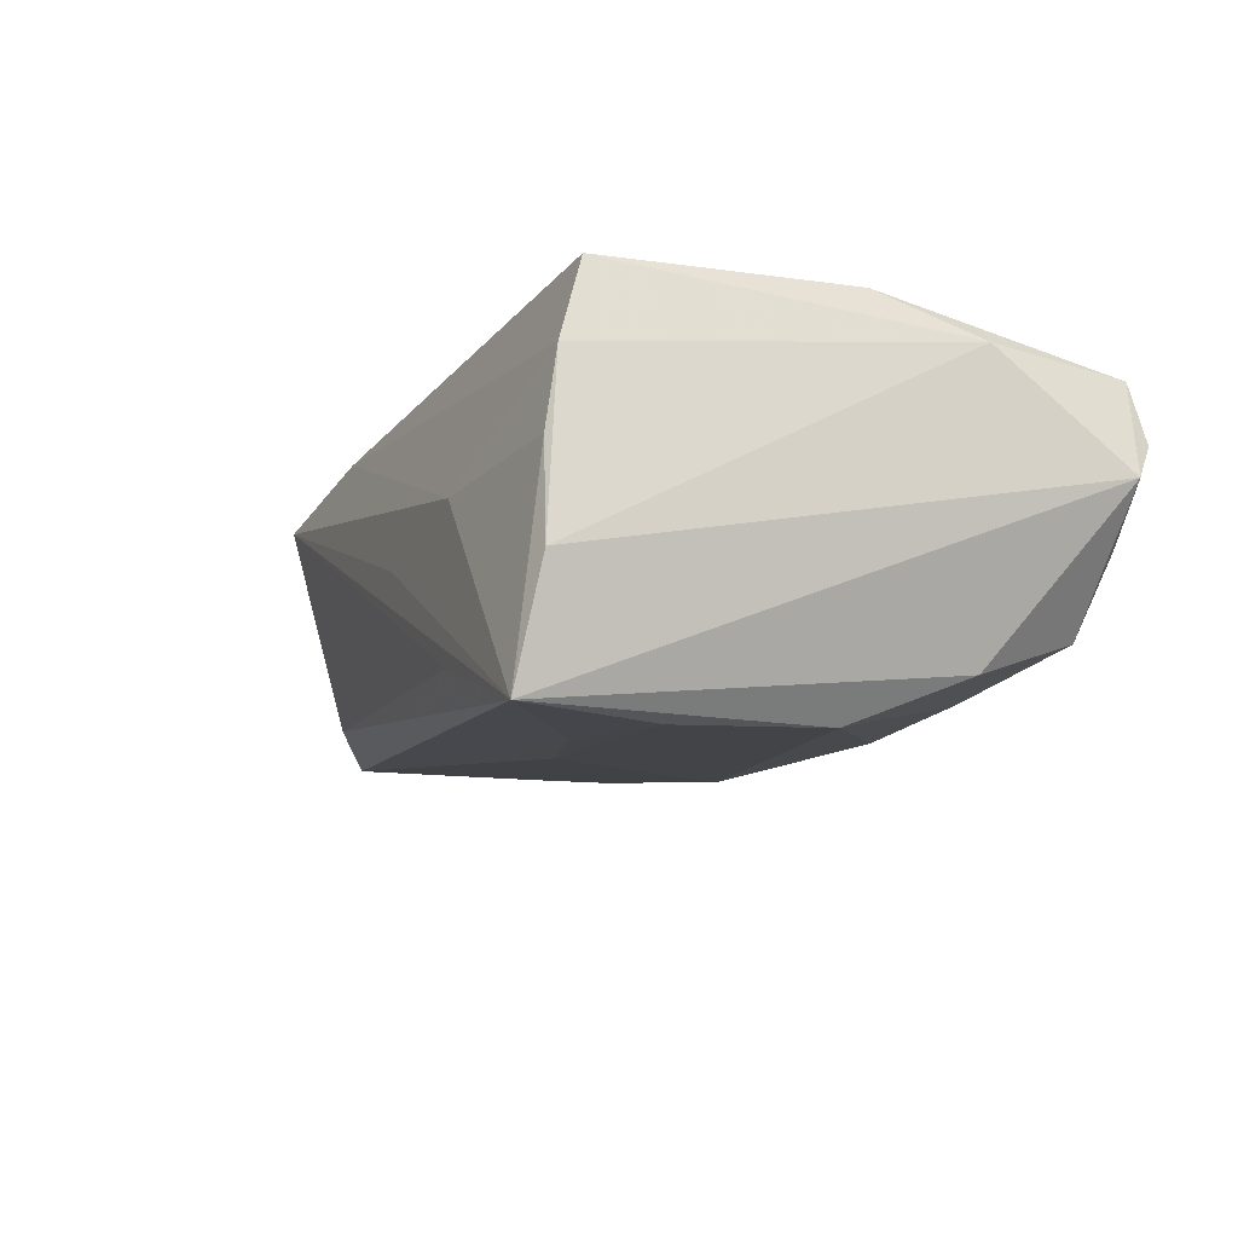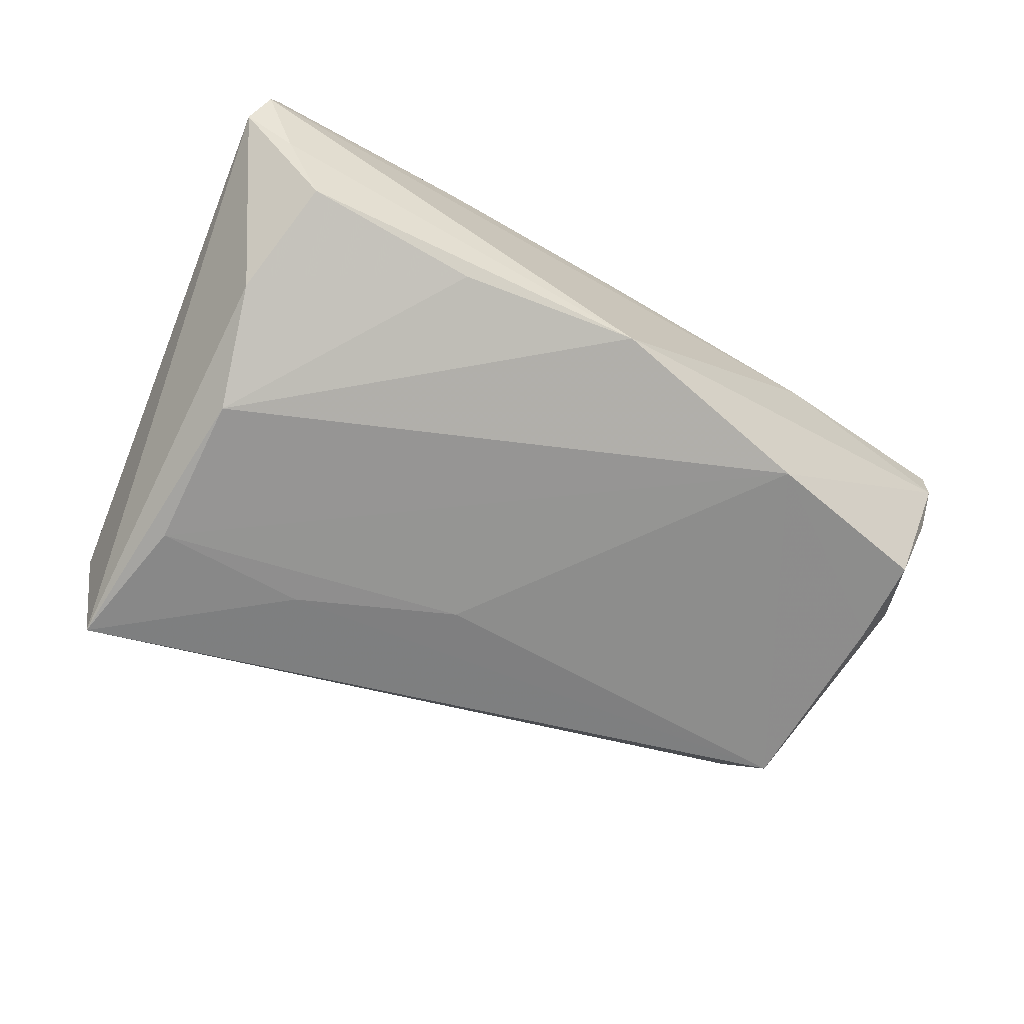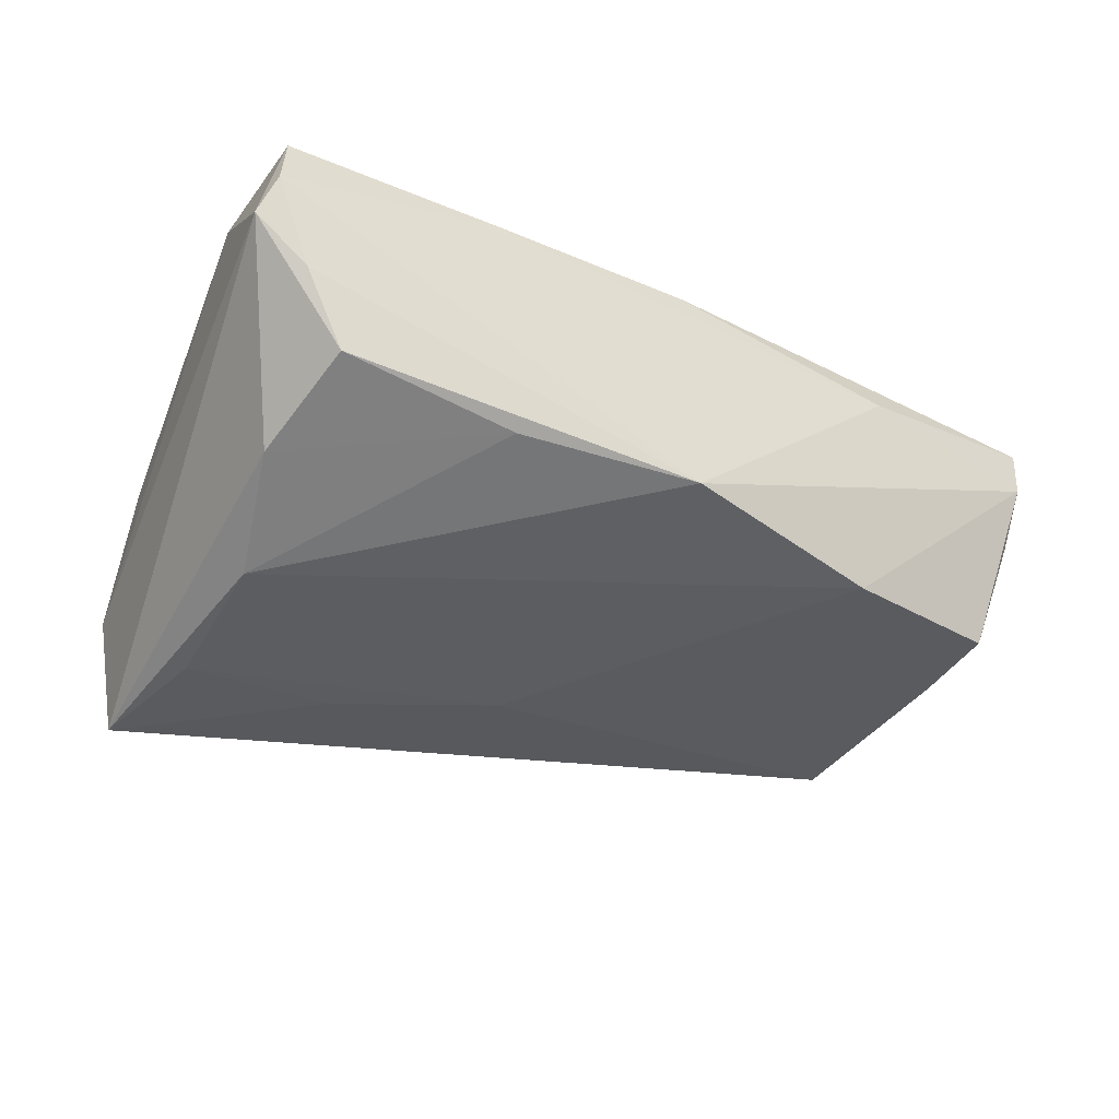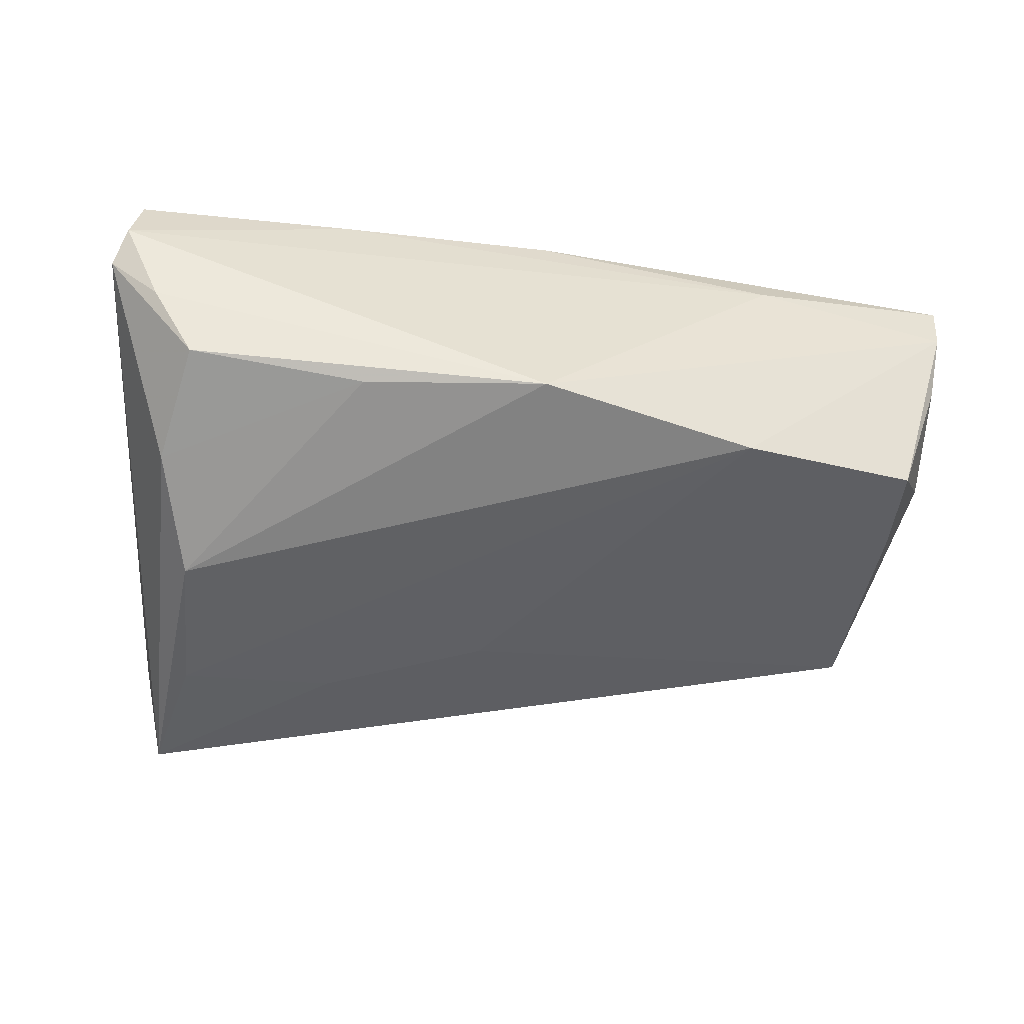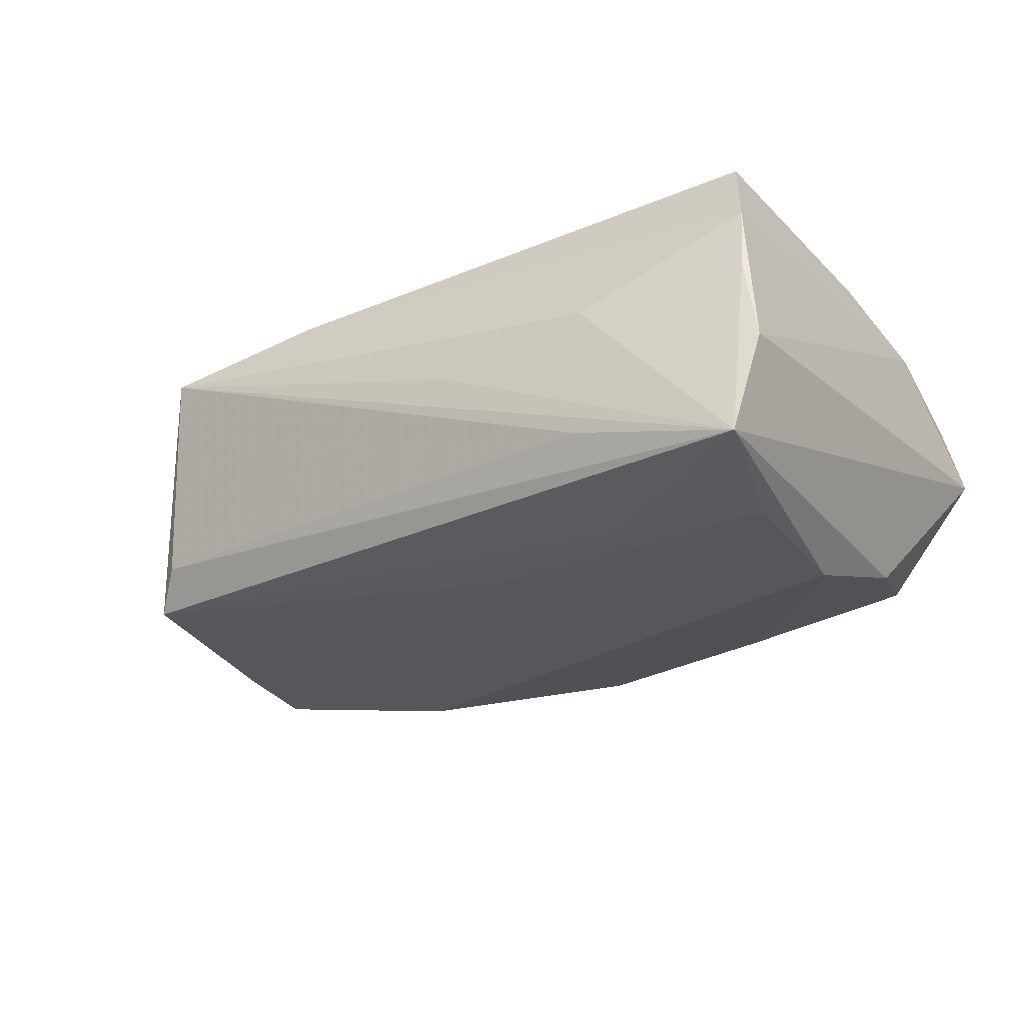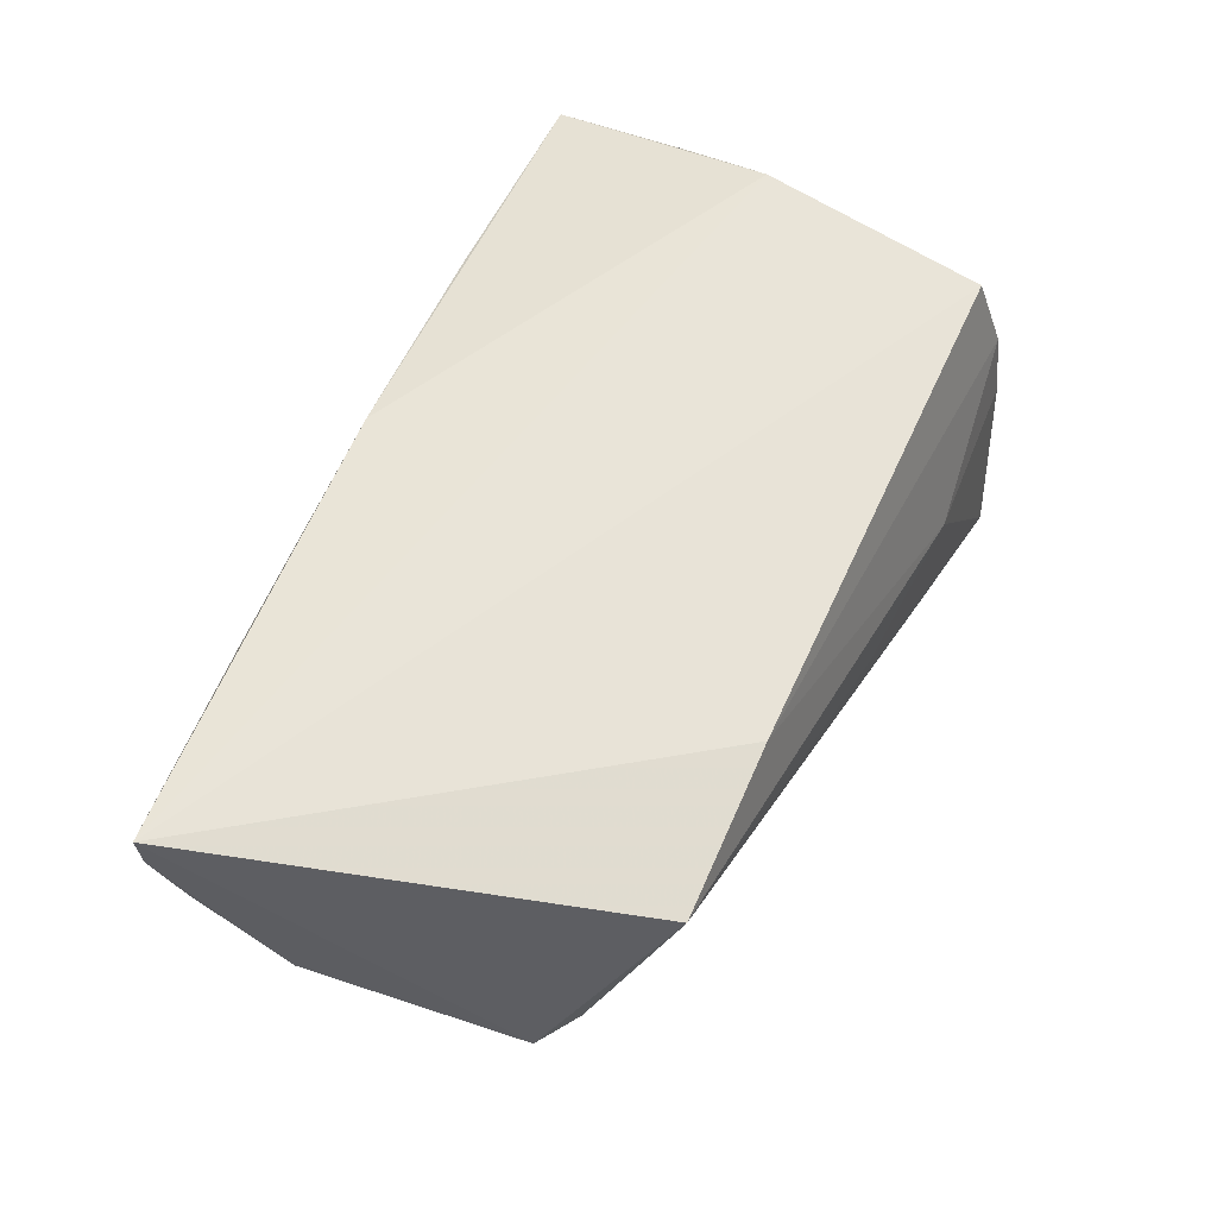
<metadata>
{"format":"obj","ext":"obj","renderer":"f3d","projection":"perspective","resolution":1024,"background":"white","views":[{"elev":-15.0,"azim":63.7,"up":"+Z"},{"elev":-66.3,"azim":150.9,"up":"+Z"},{"elev":-38.1,"azim":149.5,"up":"+Z"},{"elev":-46.6,"azim":171.1,"up":"+Z"},{"elev":-33.6,"azim":27.4,"up":"+Z"},{"elev":59.8,"azim":-65.1,"up":"+Z"}]}
</metadata>
<code>
v 0.0208 -0.03276 -0.0004085
v -0.004662 0.02818 0.01744
v 0.03745 0.001392 -0.02352
v 0.04827 0.02971 0.01294
v -0.001692 -0.01095 -0.02043
v 0.04161 0.01498 -0.01772
v 0.02173 0.02931 0.01493
v 0.001462 -0.03134 -0.002668
v -0.05234 -0.01448 -0.01314
v 0.04454 0.02977 -0.004077
v 0.04143 -0.03044 0.009128
v 0.01786 -0.018 -0.02275
v 0.01925 -0.03207 -0.01726
v 0.03958 -0.03395 -0.02479
v -0.05333 0.009519 -0.012
v -0.05955 0.02485 0.01263
v 0.04016 -0.02734 0.01904
v -0.0582 0.02215 0.004219
v 0.04932 0.03121 0.005941
v 0.03648 -0.01699 -0.02476
v -0.05854 0.01015 -0.002179
v 0.01811 0.02827 -0.01463
v -0.05301 0.02017 -0.01158
v -0.06015 0.02452 0.01904
v 0.0484 0.01311 0.01427
v 0.04504 0.001231 0.01904
v -0.03072 0.02533 -0.01491
v 0.03928 0.02828 -0.01258
v -0.0536 0.002125 -0.01129
v -0.04853 -0.01856 -0.009118
v 0.04136 -0.03174 3.797e-05
v -0.03439 0.02808 0.01376
v 0.05072 0.02877 0.001867
v -0.04304 -0.02774 0.01412
v -0.003838 0.03121 -0.01443
v -0.02253 -0.02752 0.01696
v 0.04289 -0.03217 -0.01122
f 37 14 33
f 33 14 6
f 33 4 25
f 25 4 26
f 25 37 33
f 24 26 2
f 26 4 2
f 8 34 14
f 17 26 24
f 17 25 26
f 33 6 28
f 3 6 14
f 24 34 36
f 36 17 24
f 37 25 11
f 25 17 11
f 17 36 11
f 33 28 10
f 35 3 27
f 35 10 28
f 22 28 6
f 6 3 22
f 22 35 28
f 3 35 22
f 14 34 13
f 13 30 14
f 34 30 13
f 14 37 31
f 37 11 31
f 34 8 1
f 1 36 34
f 1 11 36
f 1 31 11
f 1 8 14
f 14 31 1
f 27 3 20
f 20 3 14
f 14 12 20
f 9 30 34
f 14 30 9
f 9 12 14
f 9 34 24
f 24 21 9
f 24 2 32
f 10 35 19
f 19 4 33
f 33 10 19
f 35 32 19
f 23 21 18
f 15 21 23
f 15 23 27
f 27 9 15
f 5 9 27
f 12 9 5
f 27 20 5
f 5 20 12
f 7 32 2
f 7 19 32
f 7 2 4
f 4 19 7
f 23 18 16
f 27 23 16
f 16 21 24
f 16 18 21
f 16 35 27
f 24 32 16
f 16 32 35
f 29 9 21
f 21 15 29
f 29 15 9

</code>
